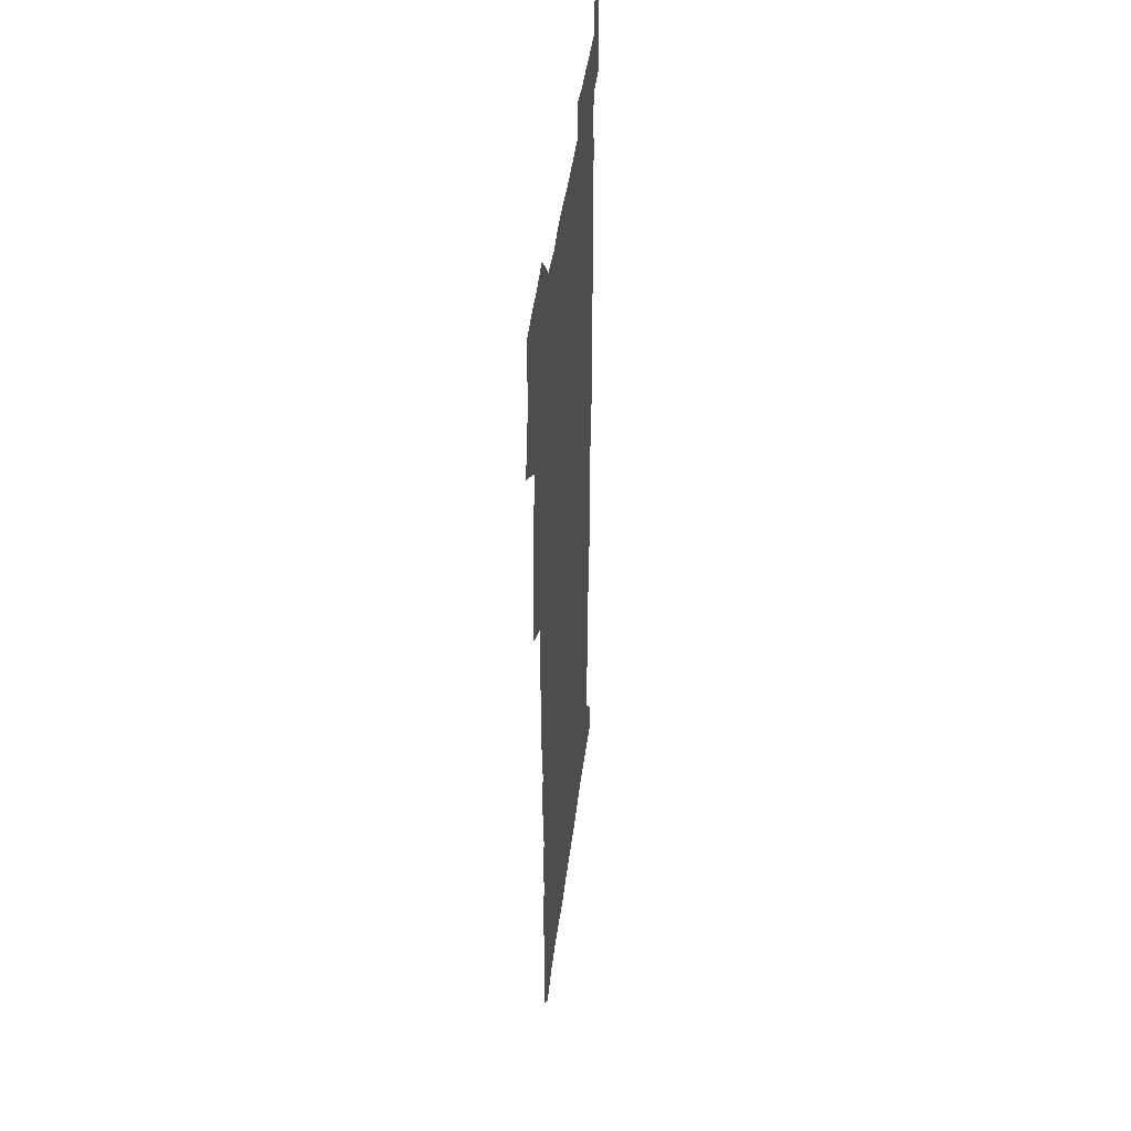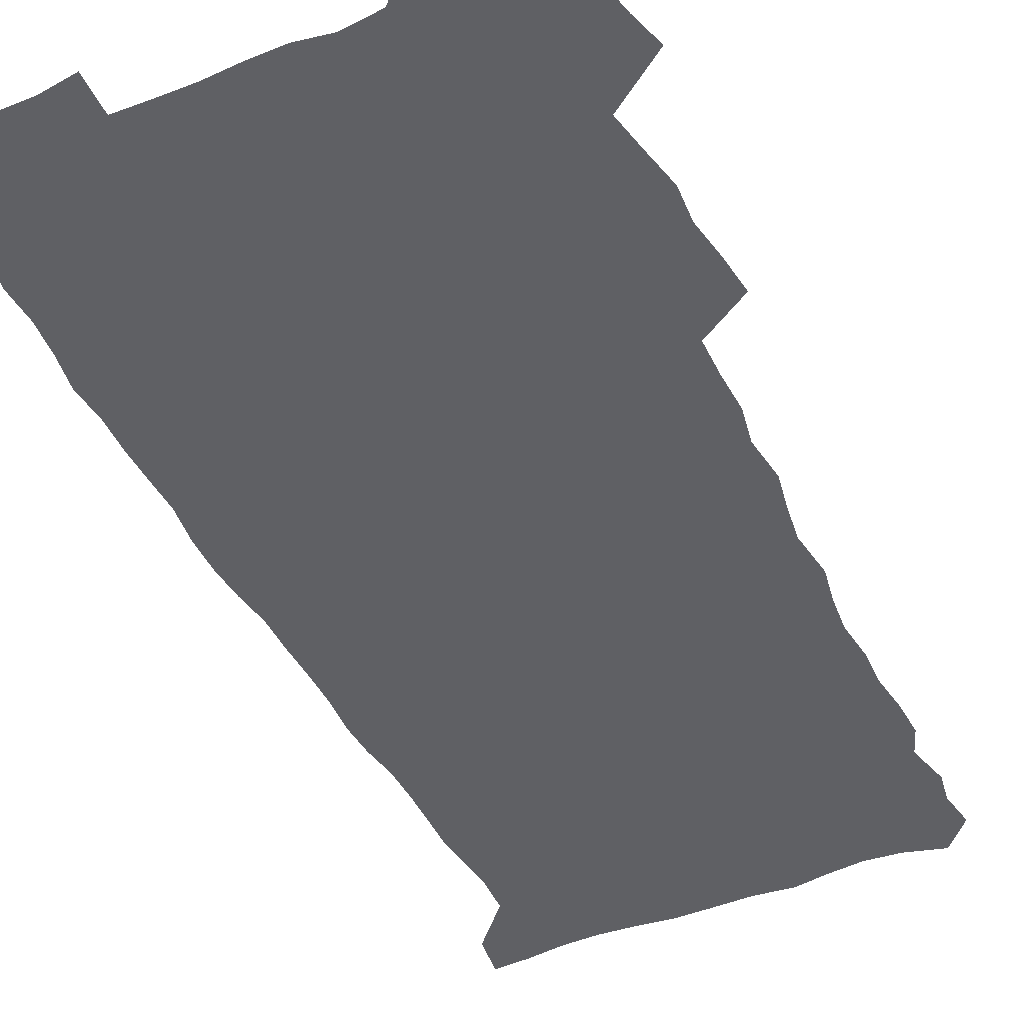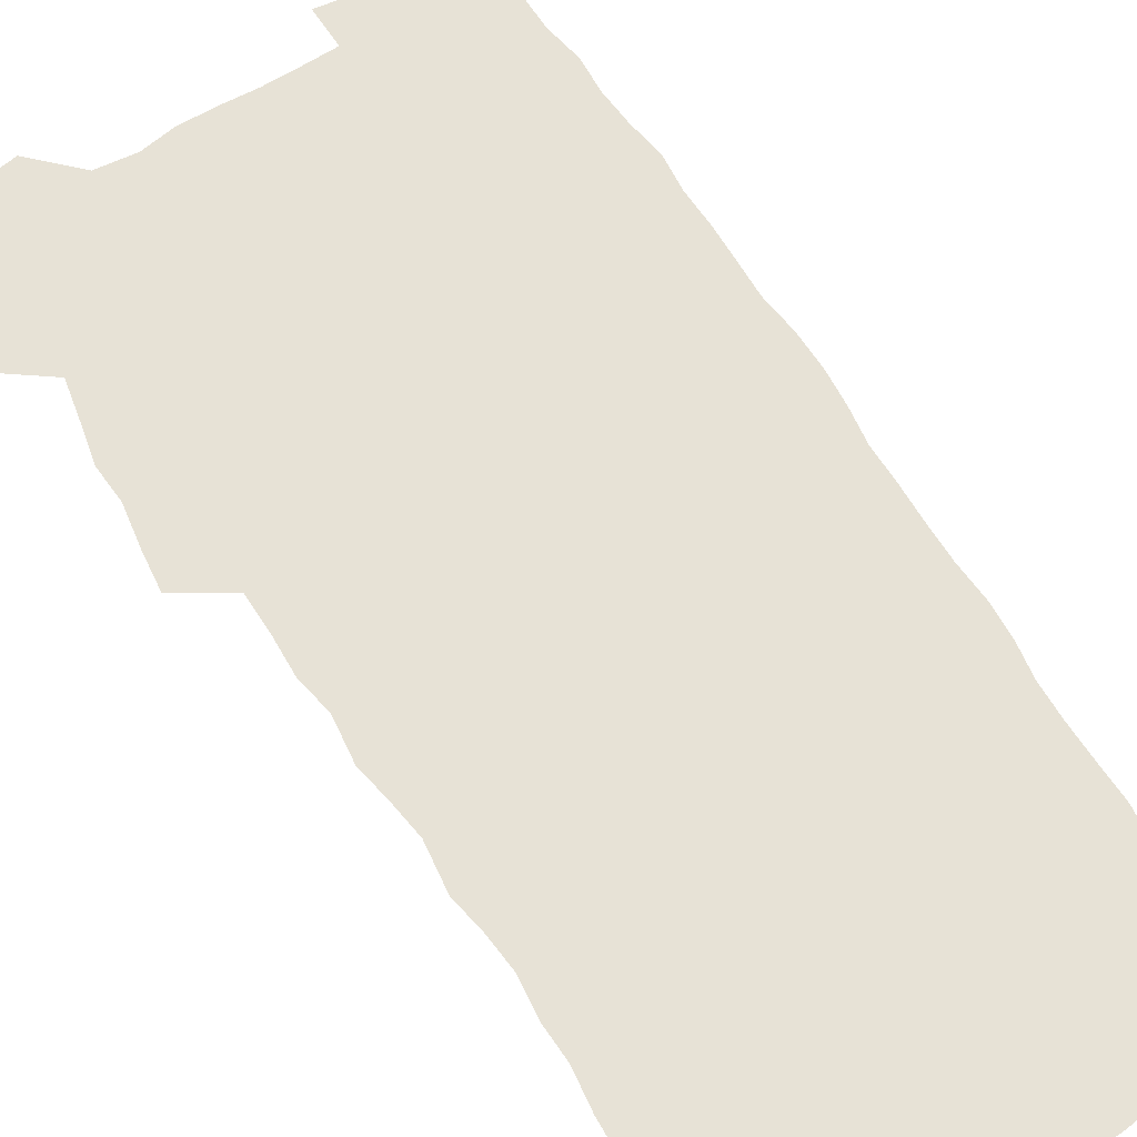
<metadata>
{"format":"obj","ext":"obj","renderer":"f3d","projection":"perspective","resolution":1024,"background":"white","views":[{"elev":43.6,"azim":-83.0,"up":"+Y"},{"elev":-44.5,"azim":-155.4,"up":"+Z"},{"elev":63.3,"azim":-32.3,"up":"+Z"}]}
</metadata>
<code>
v 457.6 526.7 0
v 461.9 540.9 0
v 465.3 555.3 0
v 465.4 569.8 0
v 464.2 585 0
v 469.9 428.9 0
v 471.9 445.2 0
v 474.7 461.8 0
v 473.9 477.1 0
v 477.4 493.3 0
v 480.8 509.5 0
v 481 524.2 0
v 478.1 539.7 0
v 483.3 553.6 0
v 481.2 569.1 0
v 478.4 586.9 0
v 491.4 152.3 0
v 493.9 167.6 0
v 491.8 179.9 0
v 496.2 197.3 0
v 491.7 208.7 0
v 492.4 223.6 0
v 494.6 239.9 0
v 494.1 254.5 0
v 496 271.3 0
v 494.7 286.1 0
v 492.3 300.4 0
v 494.8 319.6 0
v 492.9 334.6 0
v 490.3 349.5 0
v 492.6 367.8 0
v 489.9 383.1 0
v 490.7 399.7 0
v 490.6 415.6 0
v 493.6 432.8 0
v 493.2 448 0
v 495.2 463.7 0
v 495.4 478.7 0
v 495.3 493.8 0
v 497.7 509.3 0
v 497.5 524.2 0
v 498.3 538.8 0
v 497.2 554.3 0
v 495.4 570.2 0
v 493 587.4 0
v 503.1 139.2 0
v 509.7 158.9 0
v 513.8 176.1 0
v 512 188.8 0
v 513.6 204.6 0
v 514 219.5 0
v 516.4 236.2 0
v 517 251.4 0
v 516.4 265.8 0
v 514.7 279.6 0
v 514 294.4 0
v 510.9 308 0
v 511.5 324.5 0
v 511.7 340.7 0
v 511 356.3 0
v 511.2 372.4 0
v 512.4 388.8 0
v 512.6 404 0
v 509.3 418.5 0
v 510.7 434.4 0
v 512.2 450.1 0
v 512.1 464.7 0
v 510.4 479.4 0
v 512.8 494.5 0
v 513.3 509.3 0
v 514.1 523.8 0
v 513.4 538.7 0
v 512 554.3 0
v 510.2 570.2 0
v 507 589.4 0
v 520 143.8 0
v 524.5 161.3 0
v 528.9 180.4 0
v 528.2 193.6 0
v 530.2 210.2 0
v 531.6 226.1 0
v 532 241 0
v 532.2 255.9 0
v 531.9 270.5 0
v 531.1 284.9 0
v 530.2 299.5 0
v 529.9 314.8 0
v 529.7 330.1 0
v 529.2 345.2 0
v 528.4 360.1 0
v 528.2 375.5 0
v 528.3 390.9 0
v 528 406 0
v 527.4 420.9 0
v 527.5 436.1 0
v 526.9 450.7 0
v 527.4 465.5 0
v 530.2 480.7 0
v 529.1 495 0
v 529.1 509.4 0
v 529 523.8 0
v 529.1 538.1 0
v 527.6 553.5 0
v 524.3 571.8 0
v 535.1 145 0
v 539.7 164 0
v 542.5 181.7 0
v 545.7 200.3 0
v 546.3 215.3 0
v 546.8 230.2 0
v 546.9 244.7 0
v 546.5 258.9 0
v 546 273.3 0
v 545.8 288.1 0
v 545.2 302.8 0
v 545.4 318.3 0
v 544.4 332.4 0
v 544 347.3 0
v 543.6 362.1 0
v 544.2 378.1 0
v 543.2 392.3 0
v 544.7 408.4 0
v 543.9 422.7 0
v 544.1 437.5 0
v 544.5 452.2 0
v 544.5 466.6 0
v 544.3 481 0
v 544.2 495.2 0
v 544.2 509.4 0
v 543.7 523.7 0
v 544.8 537.4 0
v 542.3 554 0
v 540.7 569.9 0
v 549.4 143.2 0
v 553.4 162.5 0
v 557.3 184.2 0
v 559.7 203 0
v 560.1 217.3 0
v 560.9 232.9 0
v 560.5 246.6 0
v 560.6 261.4 0
v 560.2 275.7 0
v 559.6 289.9 0
v 559.8 305.4 0
v 559 319.3 0
v 559 334.4 0
v 558.6 349.1 0
v 557.7 362.8 0
v 558.5 379.1 0
v 558.3 393.8 0
v 559 409.1 0
v 558.8 423.5 0
v 558.5 437.8 0
v 559 452.6 0
v 559 466.9 0
v 558.9 481.2 0
v 558.8 495.4 0
v 558.8 509.5 0
v 558.5 523.6 0
v 558.8 537.4 0
v 557.5 552.8 0
v 554.9 572.2 0
v 564.1 140.6 0
v 569.4 166.6 0
v 571 183.8 0
v 572.7 202.3 0
v 574.2 220.8 0
v 574.4 234.5 0
v 574 248 0
v 574 262.4 0
v 574 277.3 0
v 573.8 291.9 0
v 573.5 306.6 0
v 573.6 321.6 0
v 573.2 336 0
v 572.2 349.7 0
v 573.4 366.1 0
v 573.5 381 0
v 573.3 395.1 0
v 573.3 409.7 0
v 573.2 424.1 0
v 573.2 438.5 0
v 573.6 453.2 0
v 573.1 467.3 0
v 573.2 481.4 0
v 573.5 495.7 0
v 573.3 509.7 0
v 573.1 523.9 0
v 572.7 538.2 0
v 571.8 553.7 0
v 570 571.9 0
v 580.6 142.3 0
v 584 167.5 0
v 585.3 185.5 0
v 586.3 203.1 0
v 587 218.9 0
v 587.3 235 0
v 587.4 248.7 0
v 587.4 262.5 0
v 587.6 278.9 0
v 587.2 292.2 0
v 587.3 307.6 0
v 587.2 321.9 0
v 587.3 337.4 0
v 587 351.6 0
v 587.2 366.4 0
v 587.1 380.5 0
v 587.4 395.6 0
v 587.3 409.8 0
v 587.4 424.3 0
v 587.3 438.4 0
v 587.4 453.2 0
v 587.6 467.5 0
v 587.5 481.6 0
v 587.5 495.8 0
v 587.6 509.9 0
v 587.4 524 0
v 587.2 538.3 0
v 586.5 553.8 0
v 585.4 570.9 0
v 596.7 141.8 0
v 598.3 166 0
v 599.4 187.1 0
v 599.8 202.8 0
v 600.1 218.3 0
v 599.9 235.4 0
v 600.8 247.6 0
v 600.8 262.2 0
v 600.7 278.6 0
v 600.7 292.7 0
v 600.8 307 0
v 600.8 321.6 0
v 600.8 338.4 0
v 600.8 351.7 0
v 601.2 367.2 0
v 601.2 381.4 0
v 601.4 395.4 0
v 601.4 410 0
v 601.5 424.2 0
v 601.4 438.5 0
v 601.6 453.5 0
v 601.7 467.5 0
v 601.7 481.7 0
v 601.7 495.9 0
v 601.8 510.1 0
v 601.7 524 0
v 601.5 537.9 0
v 601 554.9 0
v 600.5 570.9 0
v 612.7 141.6 0
v 612.9 163.5 0
v 613.2 185.6 0
v 613.3 203.3 0
v 613.5 217.5 0
v 613.6 233.1 0
v 613.8 248.8 0
v 614 261.9 0
v 613.9 278.7 0
v 614.1 292.7 0
v 614.5 306.6 0
v 614.5 321.8 0
v 614.5 337 0
v 614.6 352.5 0
v 615 366.5 0
v 615.4 380.5 0
v 615.3 395.5 0
v 615.5 409.6 0
v 615.6 424 0
v 615.5 438.9 0
v 615.8 453.2 0
v 615.8 467.5 0
v 616 481.7 0
v 616.3 496.1 0
v 616.1 510.5 0
v 616 524.6 0
v 615.8 538.8 0
v 615.9 554 0
v 615.5 571.2 0
v 615.3 588.6 0
v 628.5 143.3 0
v 627.5 167.8 0
v 627.5 183 0
v 626.4 203 0
v 626.9 217 0
v 627.4 231.2 0
v 627.3 247.1 0
v 627.3 262.5 0
v 627.6 277 0
v 628.1 290.7 0
v 628.2 305.8 0
v 628.4 321 0
v 628.3 336.6 0
v 628.3 351.7 0
v 628.7 366 0
v 629.4 380 0
v 629.6 394.7 0
v 629.6 409.3 0
v 630 423.6 0
v 630.8 437.7 0
v 630 453.1 0
v 629.9 467.4 0
v 630.3 481.6 0
v 630.6 496.1 0
v 630.6 510.5 0
v 630.5 524.9 0
v 630.5 539.3 0
v 630.5 554.1 0
v 630.8 569.5 0
v 630.8 586.1 0
v 644 144.2 0
v 641.7 166.6 0
v 641.4 182.5 0
v 641.1 198.9 0
v 641.2 214.1 0
v 641.2 229.2 0
v 640.9 245.2 0
v 642.6 258.6 0
v 641.7 275.1 0
v 641.1 291.3 0
v 641.7 305.2 0
v 642.7 319.2 0
v 642.8 334.4 0
v 644.5 348.3 0
v 643.3 364.4 0
v 644.4 378.4 0
v 645.5 392.7 0
v 644.7 408.1 0
v 644.7 422.9 0
v 645.1 437.6 0
v 644.5 452.5 0
v 646.1 466.8 0
v 645.1 481.6 0
v 645.6 496 0
v 645.6 510.6 0
v 645.6 525.1 0
v 645.4 539.7 0
v 645.4 554.5 0
v 645.5 569.3 0
v 645.8 586 0
v 659.2 143.6 0
v 655.3 166.5 0
v 655.8 180.3 0
v 656 195.1 0
v 655.5 211.3 0
v 655.2 226.8 0
v 655.9 241.4 0
v 656.6 256.1 0
v 656.5 271.7 0
v 657.4 286.4 0
v 658.1 301.1 0
v 657 317.1 0
v 659.2 330.8 0
v 660 345.5 0
v 658.3 362.2 0
v 659.9 376.3 0
v 660.9 391.1 0
v 660 406.7 0
v 660.2 421.6 0
v 661.2 436.2 0
v 660.9 451.2 0
v 662.3 465.9 0
v 661.2 481.1 0
v 661 495.8 0
v 661.2 510.5 0
v 662.2 525.5 0
v 661.1 540.4 0
v 660.8 555.3 0
v 660.3 569.7 0
v 660.6 585.2 0
v 674.9 141.4 0
v 671.6 161.3 0
v 670.8 176.7 0
v 670.2 192.2 0
v 671.6 205.9 0
v 673.5 219.6 0
v 673.2 235.1 0
v 673.1 250.7 0
v 673.6 265.8 0
v 675.9 279.8 0
v 676.9 294.7 0
v 676 311 0
v 676.2 326.5 0
v 676.9 341.7 0
v 676.9 357.5 0
v 679.2 372.1 0
v 680.5 387.1 0
v 680.4 402.7 0
v 678.7 419 0
v 679.4 434.2 0
v 679.9 449.4 0
v 679.5 464.8 0
v 681.1 479.8 0
v 678.9 495.4 0
v 677.9 510.5 0
v 678.9 525.5 0
v 676.3 541.3 0
v 676.3 556.3 0
v 675.5 570.6 0
v 675.5 585.4 0
v 675.3 600 0
v 689.7 140.2 0
v 687.4 157.6 0
v 696.3 556.8 0
v 691.5 572.2 0
v 690.6 586.4 0
v 691.7 602.3 0
f 11 12 1
f 1 12 2
f 12 13 2
f 2 13 3
f 13 14 3
f 3 14 4
f 14 15 4
f 4 15 5
f 15 16 5
f 34 35 6
f 6 35 7
f 35 36 7
f 7 36 8
f 36 37 8
f 8 37 9
f 37 38 9
f 9 38 10
f 38 39 10
f 10 39 11
f 39 40 11
f 11 40 12
f 40 41 12
f 12 41 13
f 41 42 13
f 13 42 14
f 42 43 14
f 14 43 15
f 43 44 15
f 15 44 16
f 44 45 16
f 46 47 17
f 17 47 18
f 47 48 18
f 18 48 19
f 48 49 19
f 19 49 20
f 49 50 20
f 20 50 21
f 50 51 21
f 21 51 22
f 51 52 22
f 22 52 23
f 52 53 23
f 23 53 24
f 53 54 24
f 24 54 25
f 54 55 25
f 25 55 26
f 55 56 26
f 26 56 27
f 56 57 27
f 27 57 28
f 57 58 28
f 28 58 29
f 58 59 29
f 29 59 30
f 59 60 30
f 30 60 31
f 60 61 31
f 31 61 32
f 61 62 32
f 32 62 33
f 62 63 33
f 33 63 34
f 63 64 34
f 34 64 35
f 64 65 35
f 35 65 36
f 65 66 36
f 36 66 37
f 66 67 37
f 37 67 38
f 67 68 38
f 38 68 39
f 68 69 39
f 39 69 40
f 69 70 40
f 40 70 41
f 70 71 41
f 41 71 42
f 71 72 42
f 42 72 43
f 72 73 43
f 43 73 44
f 73 74 44
f 44 74 45
f 74 75 45
f 46 76 47
f 76 77 47
f 47 77 48
f 77 78 48
f 48 78 49
f 78 79 49
f 49 79 50
f 79 80 50
f 50 80 51
f 80 81 51
f 51 81 52
f 81 82 52
f 52 82 53
f 82 83 53
f 53 83 54
f 83 84 54
f 54 84 55
f 84 85 55
f 55 85 56
f 85 86 56
f 56 86 57
f 86 87 57
f 57 87 58
f 87 88 58
f 58 88 59
f 88 89 59
f 59 89 60
f 89 90 60
f 60 90 61
f 90 91 61
f 61 91 62
f 91 92 62
f 62 92 63
f 92 93 63
f 63 93 64
f 93 94 64
f 64 94 65
f 94 95 65
f 65 95 66
f 95 96 66
f 66 96 67
f 96 97 67
f 67 97 68
f 97 98 68
f 68 98 69
f 98 99 69
f 69 99 70
f 99 100 70
f 70 100 71
f 100 101 71
f 71 101 72
f 101 102 72
f 72 102 73
f 102 103 73
f 73 103 74
f 103 104 74
f 74 104 75
f 76 105 77
f 105 106 77
f 77 106 78
f 106 107 78
f 78 107 79
f 107 108 79
f 79 108 80
f 108 109 80
f 80 109 81
f 109 110 81
f 81 110 82
f 110 111 82
f 82 111 83
f 111 112 83
f 83 112 84
f 112 113 84
f 84 113 85
f 113 114 85
f 85 114 86
f 114 115 86
f 86 115 87
f 115 116 87
f 87 116 88
f 116 117 88
f 88 117 89
f 117 118 89
f 89 118 90
f 118 119 90
f 90 119 91
f 119 120 91
f 91 120 92
f 120 121 92
f 92 121 93
f 121 122 93
f 93 122 94
f 122 123 94
f 94 123 95
f 123 124 95
f 95 124 96
f 124 125 96
f 96 125 97
f 125 126 97
f 97 126 98
f 126 127 98
f 98 127 99
f 127 128 99
f 99 128 100
f 128 129 100
f 100 129 101
f 129 130 101
f 101 130 102
f 130 131 102
f 102 131 103
f 131 132 103
f 103 132 104
f 132 133 104
f 105 134 106
f 134 135 106
f 106 135 107
f 135 136 107
f 107 136 108
f 136 137 108
f 108 137 109
f 137 138 109
f 109 138 110
f 138 139 110
f 110 139 111
f 139 140 111
f 111 140 112
f 140 141 112
f 112 141 113
f 141 142 113
f 113 142 114
f 142 143 114
f 114 143 115
f 143 144 115
f 115 144 116
f 144 145 116
f 116 145 117
f 145 146 117
f 117 146 118
f 146 147 118
f 118 147 119
f 147 148 119
f 119 148 120
f 148 149 120
f 120 149 121
f 149 150 121
f 121 150 122
f 150 151 122
f 122 151 123
f 151 152 123
f 123 152 124
f 152 153 124
f 124 153 125
f 153 154 125
f 125 154 126
f 154 155 126
f 126 155 127
f 155 156 127
f 127 156 128
f 156 157 128
f 128 157 129
f 157 158 129
f 129 158 130
f 158 159 130
f 130 159 131
f 159 160 131
f 131 160 132
f 160 161 132
f 132 161 133
f 161 162 133
f 134 163 135
f 163 164 135
f 135 164 136
f 164 165 136
f 136 165 137
f 165 166 137
f 137 166 138
f 166 167 138
f 138 167 139
f 167 168 139
f 139 168 140
f 168 169 140
f 140 169 141
f 169 170 141
f 141 170 142
f 170 171 142
f 142 171 143
f 171 172 143
f 143 172 144
f 172 173 144
f 144 173 145
f 173 174 145
f 145 174 146
f 174 175 146
f 146 175 147
f 175 176 147
f 147 176 148
f 176 177 148
f 148 177 149
f 177 178 149
f 149 178 150
f 178 179 150
f 150 179 151
f 179 180 151
f 151 180 152
f 180 181 152
f 152 181 153
f 181 182 153
f 153 182 154
f 182 183 154
f 154 183 155
f 183 184 155
f 155 184 156
f 184 185 156
f 156 185 157
f 185 186 157
f 157 186 158
f 186 187 158
f 158 187 159
f 187 188 159
f 159 188 160
f 188 189 160
f 160 189 161
f 189 190 161
f 161 190 162
f 190 191 162
f 163 192 164
f 192 193 164
f 164 193 165
f 193 194 165
f 165 194 166
f 194 195 166
f 166 195 167
f 195 196 167
f 167 196 168
f 196 197 168
f 168 197 169
f 197 198 169
f 169 198 170
f 198 199 170
f 170 199 171
f 199 200 171
f 171 200 172
f 200 201 172
f 172 201 173
f 201 202 173
f 173 202 174
f 202 203 174
f 174 203 175
f 203 204 175
f 175 204 176
f 204 205 176
f 176 205 177
f 205 206 177
f 177 206 178
f 206 207 178
f 178 207 179
f 207 208 179
f 179 208 180
f 208 209 180
f 180 209 181
f 209 210 181
f 181 210 182
f 210 211 182
f 182 211 183
f 211 212 183
f 183 212 184
f 212 213 184
f 184 213 185
f 213 214 185
f 185 214 186
f 214 215 186
f 186 215 187
f 215 216 187
f 187 216 188
f 216 217 188
f 188 217 189
f 217 218 189
f 189 218 190
f 218 219 190
f 190 219 191
f 219 220 191
f 192 221 193
f 221 222 193
f 193 222 194
f 222 223 194
f 194 223 195
f 223 224 195
f 195 224 196
f 224 225 196
f 196 225 197
f 225 226 197
f 197 226 198
f 226 227 198
f 198 227 199
f 227 228 199
f 199 228 200
f 228 229 200
f 200 229 201
f 229 230 201
f 201 230 202
f 230 231 202
f 202 231 203
f 231 232 203
f 203 232 204
f 232 233 204
f 204 233 205
f 233 234 205
f 205 234 206
f 234 235 206
f 206 235 207
f 235 236 207
f 207 236 208
f 236 237 208
f 208 237 209
f 237 238 209
f 209 238 210
f 238 239 210
f 210 239 211
f 239 240 211
f 211 240 212
f 240 241 212
f 212 241 213
f 241 242 213
f 213 242 214
f 242 243 214
f 214 243 215
f 243 244 215
f 215 244 216
f 244 245 216
f 216 245 217
f 245 246 217
f 217 246 218
f 246 247 218
f 218 247 219
f 247 248 219
f 219 248 220
f 248 249 220
f 221 250 222
f 250 251 222
f 222 251 223
f 251 252 223
f 223 252 224
f 252 253 224
f 224 253 225
f 253 254 225
f 225 254 226
f 254 255 226
f 226 255 227
f 255 256 227
f 227 256 228
f 256 257 228
f 228 257 229
f 257 258 229
f 229 258 230
f 258 259 230
f 230 259 231
f 259 260 231
f 231 260 232
f 260 261 232
f 232 261 233
f 261 262 233
f 233 262 234
f 262 263 234
f 234 263 235
f 263 264 235
f 235 264 236
f 264 265 236
f 236 265 237
f 265 266 237
f 237 266 238
f 266 267 238
f 238 267 239
f 267 268 239
f 239 268 240
f 268 269 240
f 240 269 241
f 269 270 241
f 241 270 242
f 270 271 242
f 242 271 243
f 271 272 243
f 243 272 244
f 272 273 244
f 244 273 245
f 273 274 245
f 245 274 246
f 274 275 246
f 246 275 247
f 275 276 247
f 247 276 248
f 276 277 248
f 248 277 249
f 277 278 249
f 250 280 251
f 280 281 251
f 251 281 252
f 281 282 252
f 252 282 253
f 282 283 253
f 253 283 254
f 283 284 254
f 254 284 255
f 284 285 255
f 255 285 256
f 285 286 256
f 256 286 257
f 286 287 257
f 257 287 258
f 287 288 258
f 258 288 259
f 288 289 259
f 259 289 260
f 289 290 260
f 260 290 261
f 290 291 261
f 261 291 262
f 291 292 262
f 262 292 263
f 292 293 263
f 263 293 264
f 293 294 264
f 264 294 265
f 294 295 265
f 265 295 266
f 295 296 266
f 266 296 267
f 296 297 267
f 267 297 268
f 297 298 268
f 268 298 269
f 298 299 269
f 269 299 270
f 299 300 270
f 270 300 271
f 300 301 271
f 271 301 272
f 301 302 272
f 272 302 273
f 302 303 273
f 273 303 274
f 303 304 274
f 274 304 275
f 304 305 275
f 275 305 276
f 305 306 276
f 276 306 277
f 306 307 277
f 277 307 278
f 307 308 278
f 278 308 279
f 308 309 279
f 280 310 281
f 310 311 281
f 281 311 282
f 311 312 282
f 282 312 283
f 312 313 283
f 283 313 284
f 313 314 284
f 284 314 285
f 314 315 285
f 285 315 286
f 315 316 286
f 286 316 287
f 316 317 287
f 287 317 288
f 317 318 288
f 288 318 289
f 318 319 289
f 289 319 290
f 319 320 290
f 290 320 291
f 320 321 291
f 291 321 292
f 321 322 292
f 292 322 293
f 322 323 293
f 293 323 294
f 323 324 294
f 294 324 295
f 324 325 295
f 295 325 296
f 325 326 296
f 296 326 297
f 326 327 297
f 297 327 298
f 327 328 298
f 298 328 299
f 328 329 299
f 299 329 300
f 329 330 300
f 300 330 301
f 330 331 301
f 301 331 302
f 331 332 302
f 302 332 303
f 332 333 303
f 303 333 304
f 333 334 304
f 304 334 305
f 334 335 305
f 305 335 306
f 335 336 306
f 306 336 307
f 336 337 307
f 307 337 308
f 337 338 308
f 308 338 309
f 338 339 309
f 310 340 311
f 340 341 311
f 311 341 312
f 341 342 312
f 312 342 313
f 342 343 313
f 313 343 314
f 343 344 314
f 314 344 315
f 344 345 315
f 315 345 316
f 345 346 316
f 316 346 317
f 346 347 317
f 317 347 318
f 347 348 318
f 318 348 319
f 348 349 319
f 319 349 320
f 349 350 320
f 320 350 321
f 350 351 321
f 321 351 322
f 351 352 322
f 322 352 323
f 352 353 323
f 323 353 324
f 353 354 324
f 324 354 325
f 354 355 325
f 325 355 326
f 355 356 326
f 326 356 327
f 356 357 327
f 327 357 328
f 357 358 328
f 328 358 329
f 358 359 329
f 329 359 330
f 359 360 330
f 330 360 331
f 360 361 331
f 331 361 332
f 361 362 332
f 332 362 333
f 362 363 333
f 333 363 334
f 363 364 334
f 334 364 335
f 364 365 335
f 335 365 336
f 365 366 336
f 336 366 337
f 366 367 337
f 337 367 338
f 367 368 338
f 338 368 339
f 368 369 339
f 340 370 341
f 370 371 341
f 341 371 342
f 371 372 342
f 342 372 343
f 372 373 343
f 343 373 344
f 373 374 344
f 344 374 345
f 374 375 345
f 345 375 346
f 375 376 346
f 346 376 347
f 376 377 347
f 347 377 348
f 377 378 348
f 348 378 349
f 378 379 349
f 349 379 350
f 379 380 350
f 350 380 351
f 380 381 351
f 351 381 352
f 381 382 352
f 352 382 353
f 382 383 353
f 353 383 354
f 383 384 354
f 354 384 355
f 384 385 355
f 355 385 356
f 385 386 356
f 356 386 357
f 386 387 357
f 357 387 358
f 387 388 358
f 358 388 359
f 388 389 359
f 359 389 360
f 389 390 360
f 360 390 361
f 390 391 361
f 361 391 362
f 391 392 362
f 362 392 363
f 392 393 363
f 363 393 364
f 393 394 364
f 364 394 365
f 394 395 365
f 365 395 366
f 395 396 366
f 366 396 367
f 396 397 367
f 367 397 368
f 397 398 368
f 368 398 369
f 398 399 369
f 370 401 371
f 401 402 371
f 371 402 372
f 397 403 398
f 403 404 398
f 398 404 399
f 404 405 399
f 399 405 400
f 405 406 400

</code>
